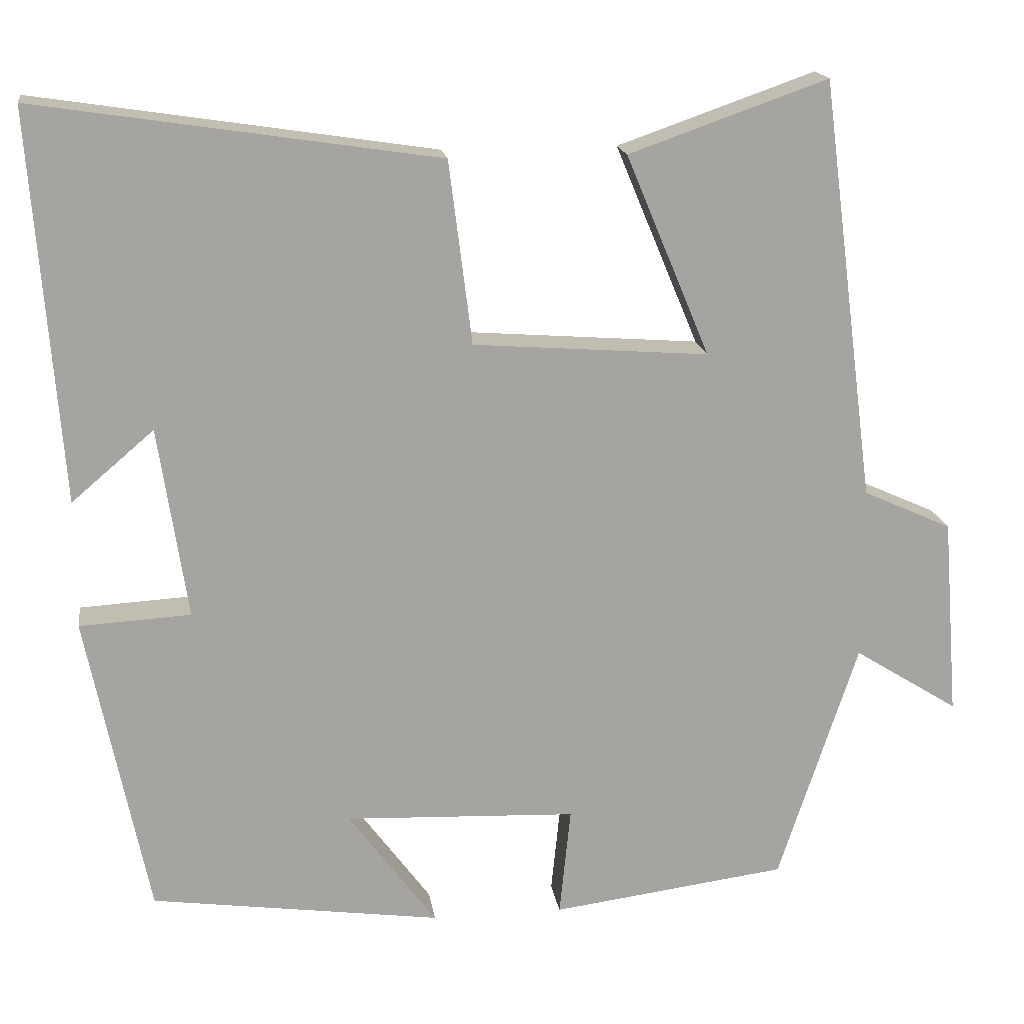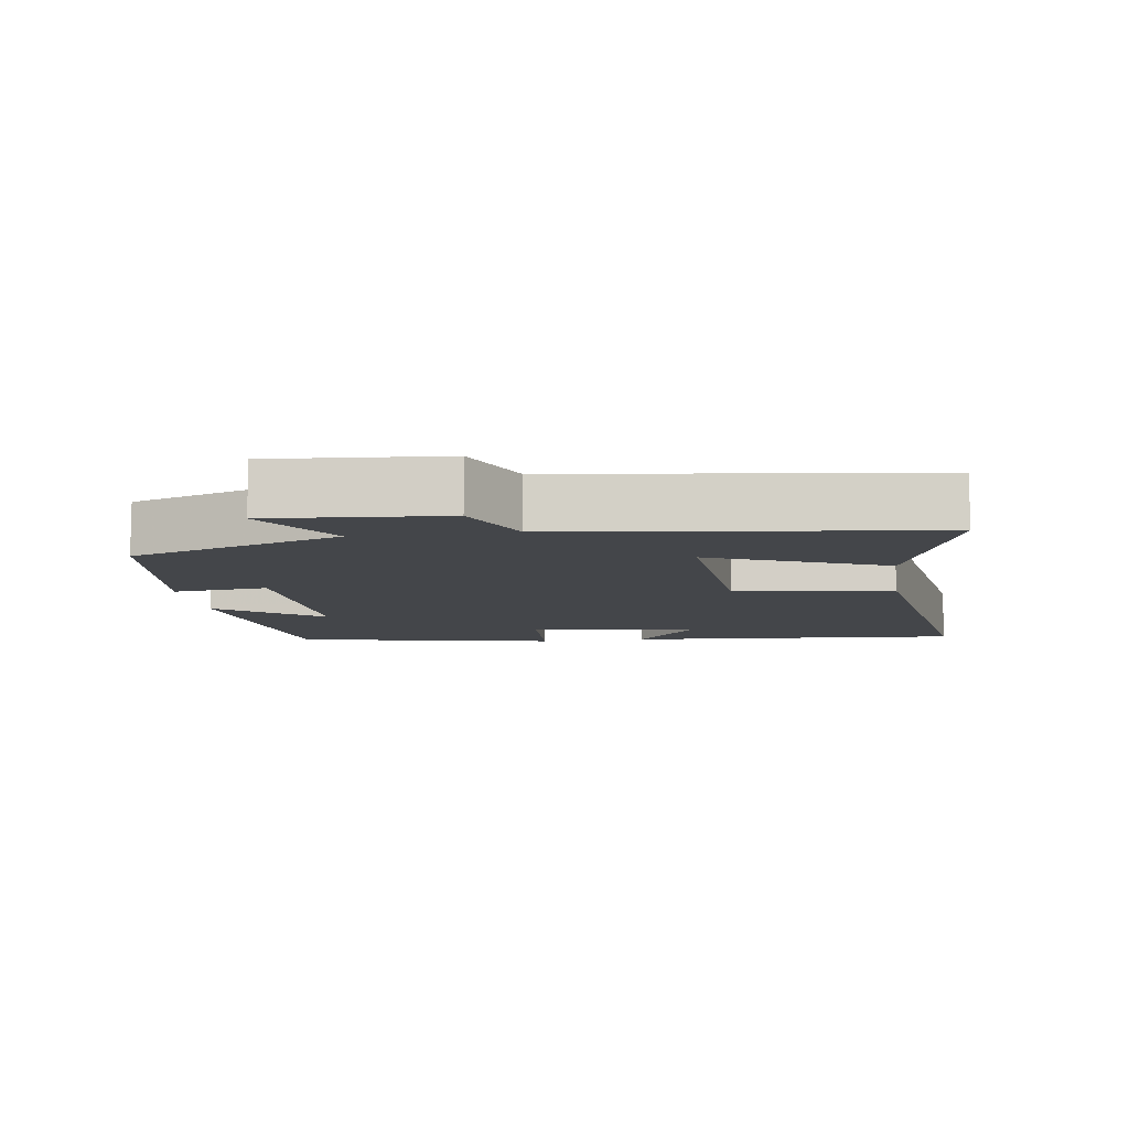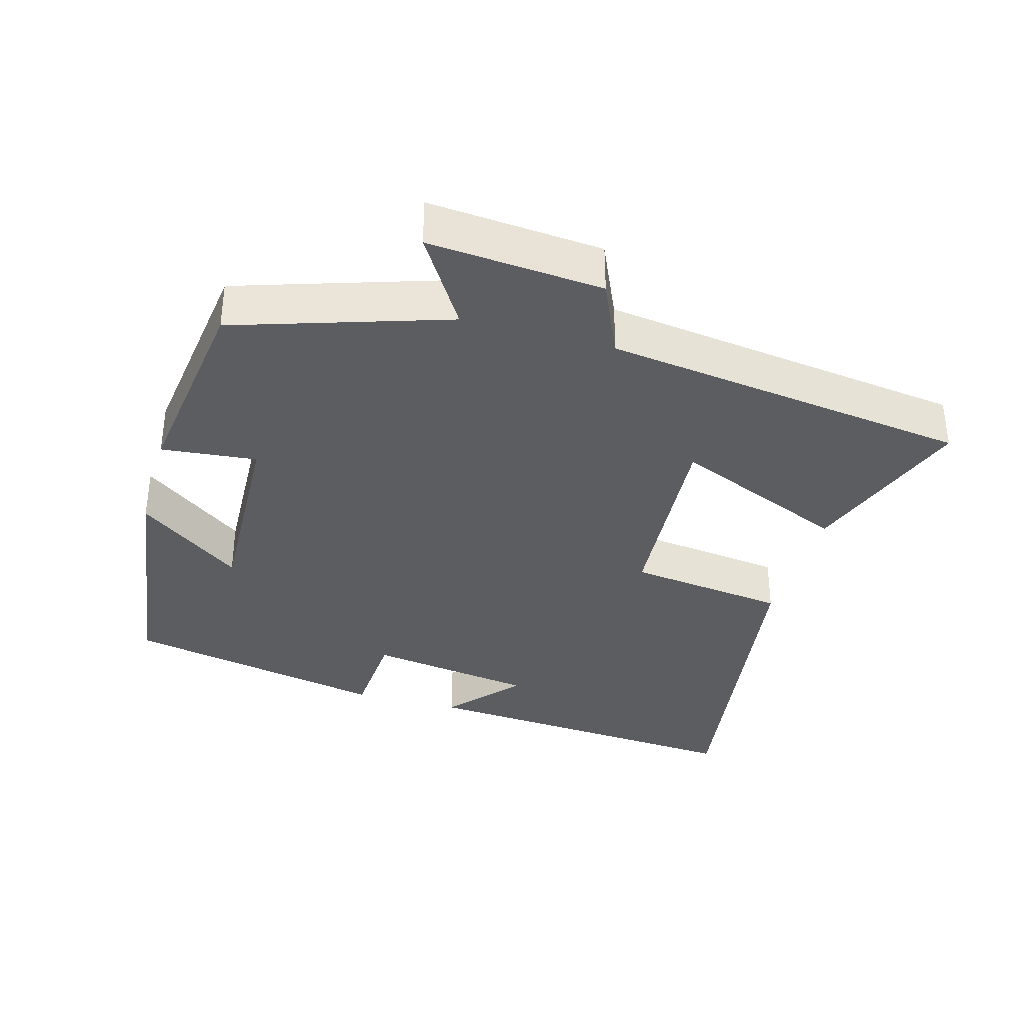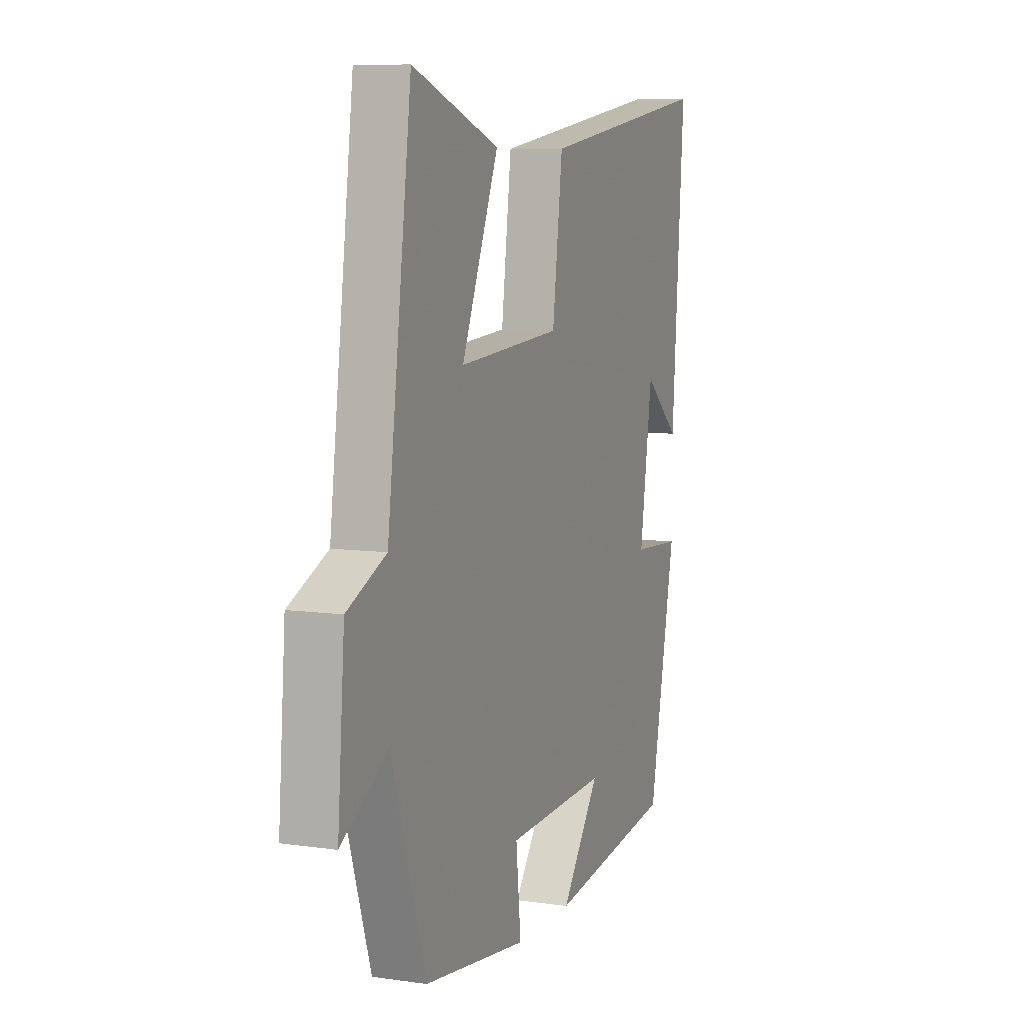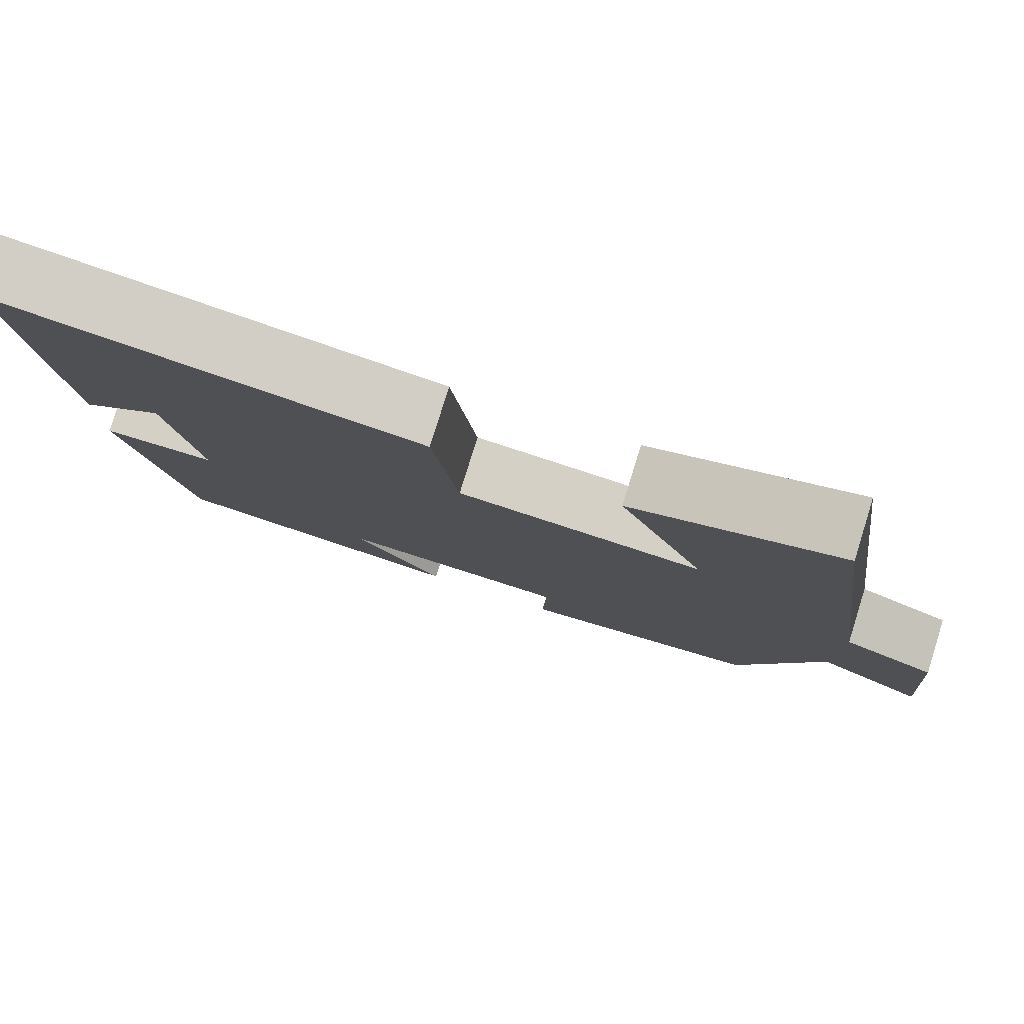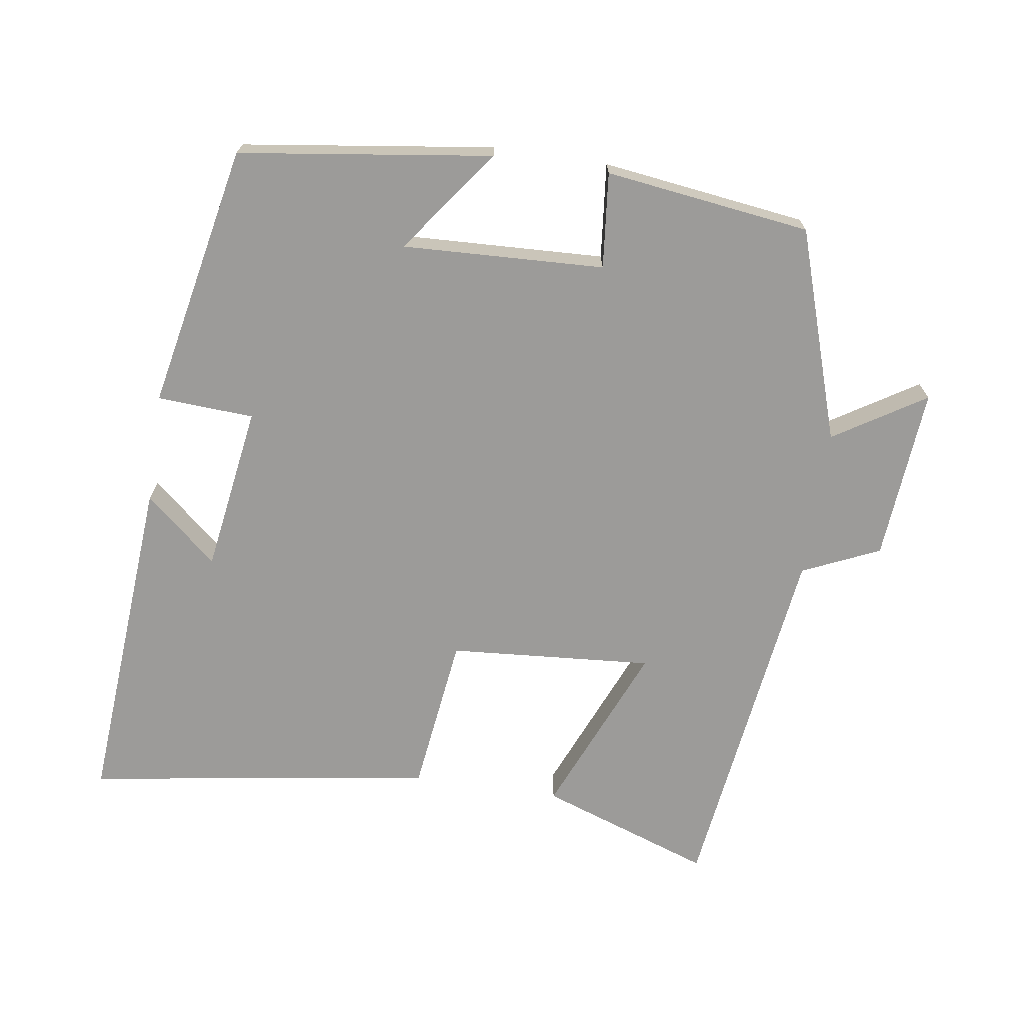
<metadata>
{"format":"obj","ext":"obj","renderer":"f3d","projection":"perspective","resolution":1024,"background":"white","views":[{"elev":17.2,"azim":171.9,"up":"+Z"},{"elev":-9.4,"azim":-81.6,"up":"+Y"},{"elev":-35.4,"azim":-105.9,"up":"+Y"},{"elev":8.0,"azim":-68.2,"up":"+Z"},{"elev":80.0,"azim":-162.7,"up":"+Z"},{"elev":-69.8,"azim":171.5,"up":"+Y"}]}
</metadata>
<code>
v 0.536 0.07 0.576
v 0.5 0.07 0.09
v 0.397 0.07 0.178
v 0.361 0.07 -0.062
v 0.5 0.07 -0.07
v 0.423 0.07 -0.45
v 0.06 0.07 -0.5
v 0.17 0.07 -0.351
v -0.12 0.07 -0.363
v -0.106 0.07 -0.5
v -0.401 0.07 -0.461
v -0.5 0.07 -0.158
v -0.631 0.07 -0.24
v -0.611 0.07 0.01
v -0.5 0.07 0.06
v -0.431 0.07 0.587
v -0.183 0.07 0.5
v -0.288 0.07 0.249
v 0.006 0.07 0.271
v 0.035 0.07 0.5
v 0.536 0 0.576
v 0.5 0 0.09
v 0.397 0 0.178
v 0.361 0 -0.062
v 0.5 0 -0.07
v 0.423 0 -0.45
v 0.06 0 -0.5
v 0.17 0 -0.351
v -0.12 0 -0.363
v -0.106 0 -0.5
v -0.401 0 -0.461
v -0.5 0 -0.158
v -0.631 0 -0.24
v -0.611 0 0.01
v -0.5 0 0.06
v -0.431 0 0.587
v -0.183 0 0.5
v -0.288 0 0.249
v 0.006 0 0.271
v 0.035 0 0.5
f 19 20 1
f 15 16 17 18
f 15 18 19
f 14 15 19
f 13 14 19
f 12 13 19
f 9 10 11 12
f 12 19 1
f 9 12 1
f 8 9 1
f 6 7 8
f 4 5 6 8
f 3 4 8
f 1 2 3
f 1 3 8
f 21 40 39
f 38 37 36 35
f 39 38 35
f 39 35 34
f 39 34 33
f 39 33 32
f 32 31 30 29
f 21 39 32
f 21 32 29
f 21 29 28
f 28 27 26
f 28 26 25 24
f 28 24 23
f 23 22 21
f 28 23 21
f 1 21 22 2
f 2 22 23 3
f 3 23 24 4
f 4 24 25 5
f 5 25 26 6
f 6 26 27 7
f 7 27 28 8
f 8 28 29 9
f 9 29 30 10
f 10 30 31 11
f 11 31 32 12
f 12 32 33 13
f 13 33 34 14
f 14 34 35 15
f 15 35 36 16
f 16 36 37 17
f 17 37 38 18
f 18 38 39 19
f 19 39 40 20
f 20 40 21 1

</code>
